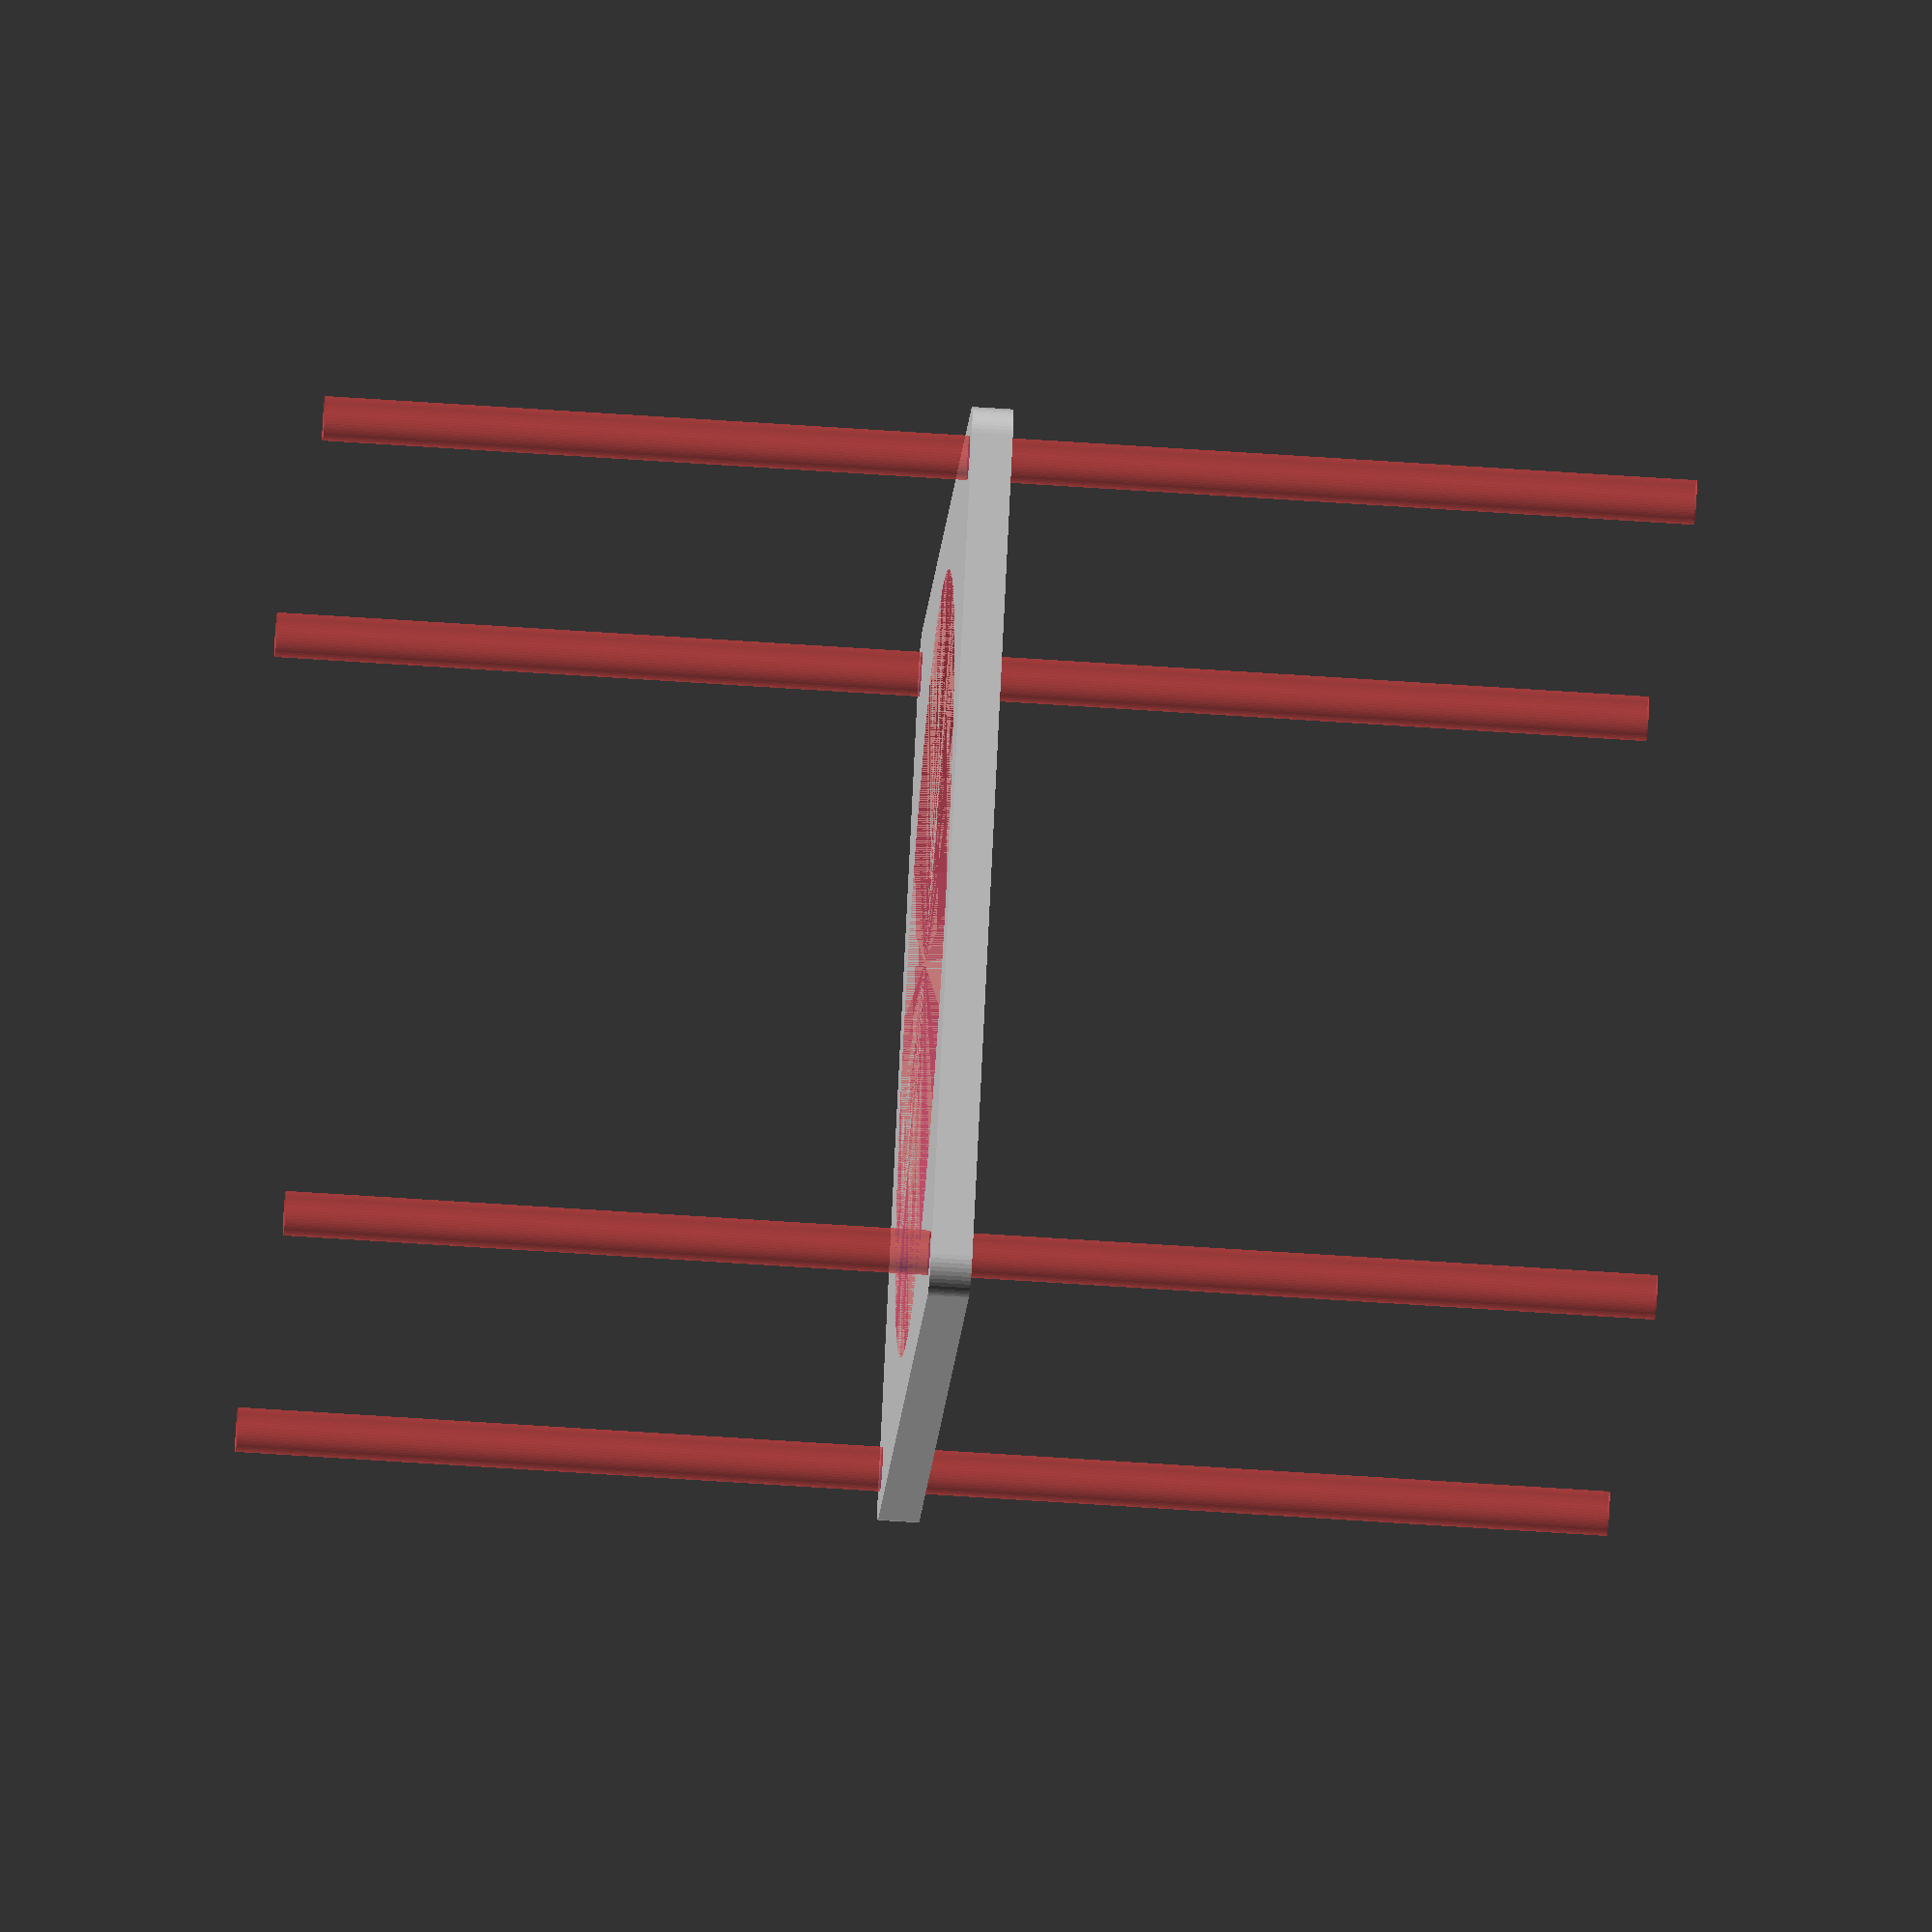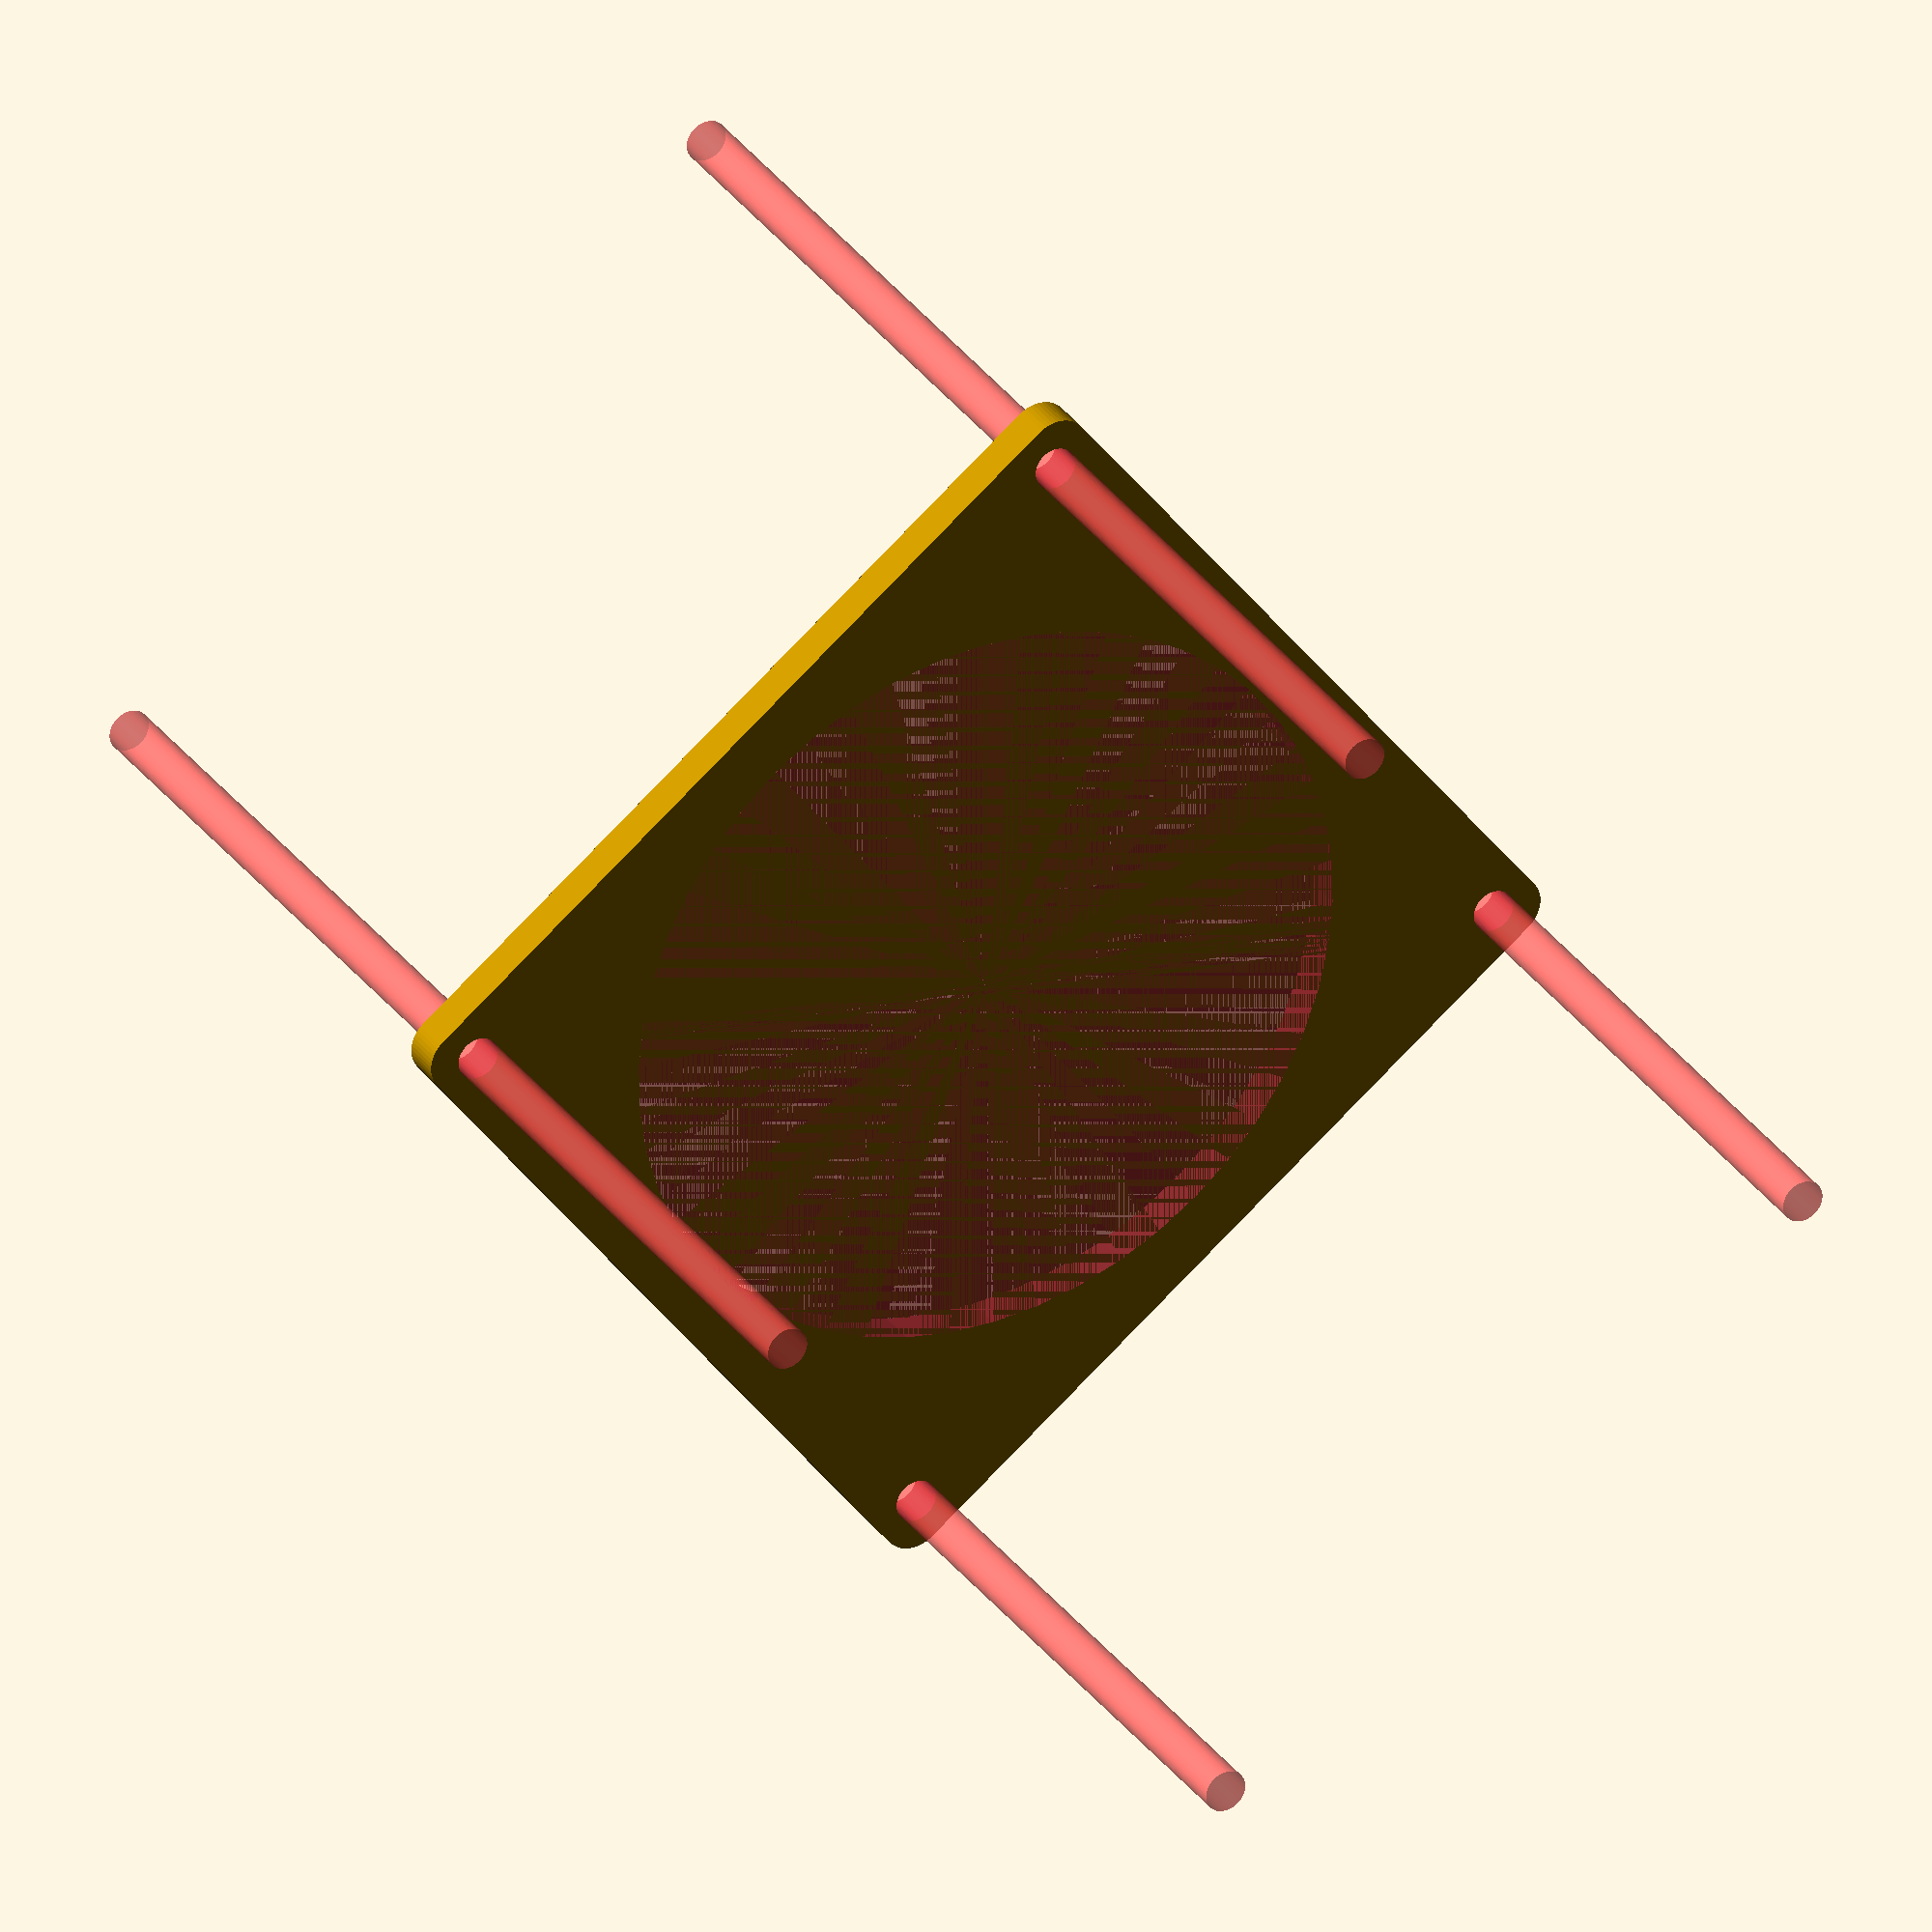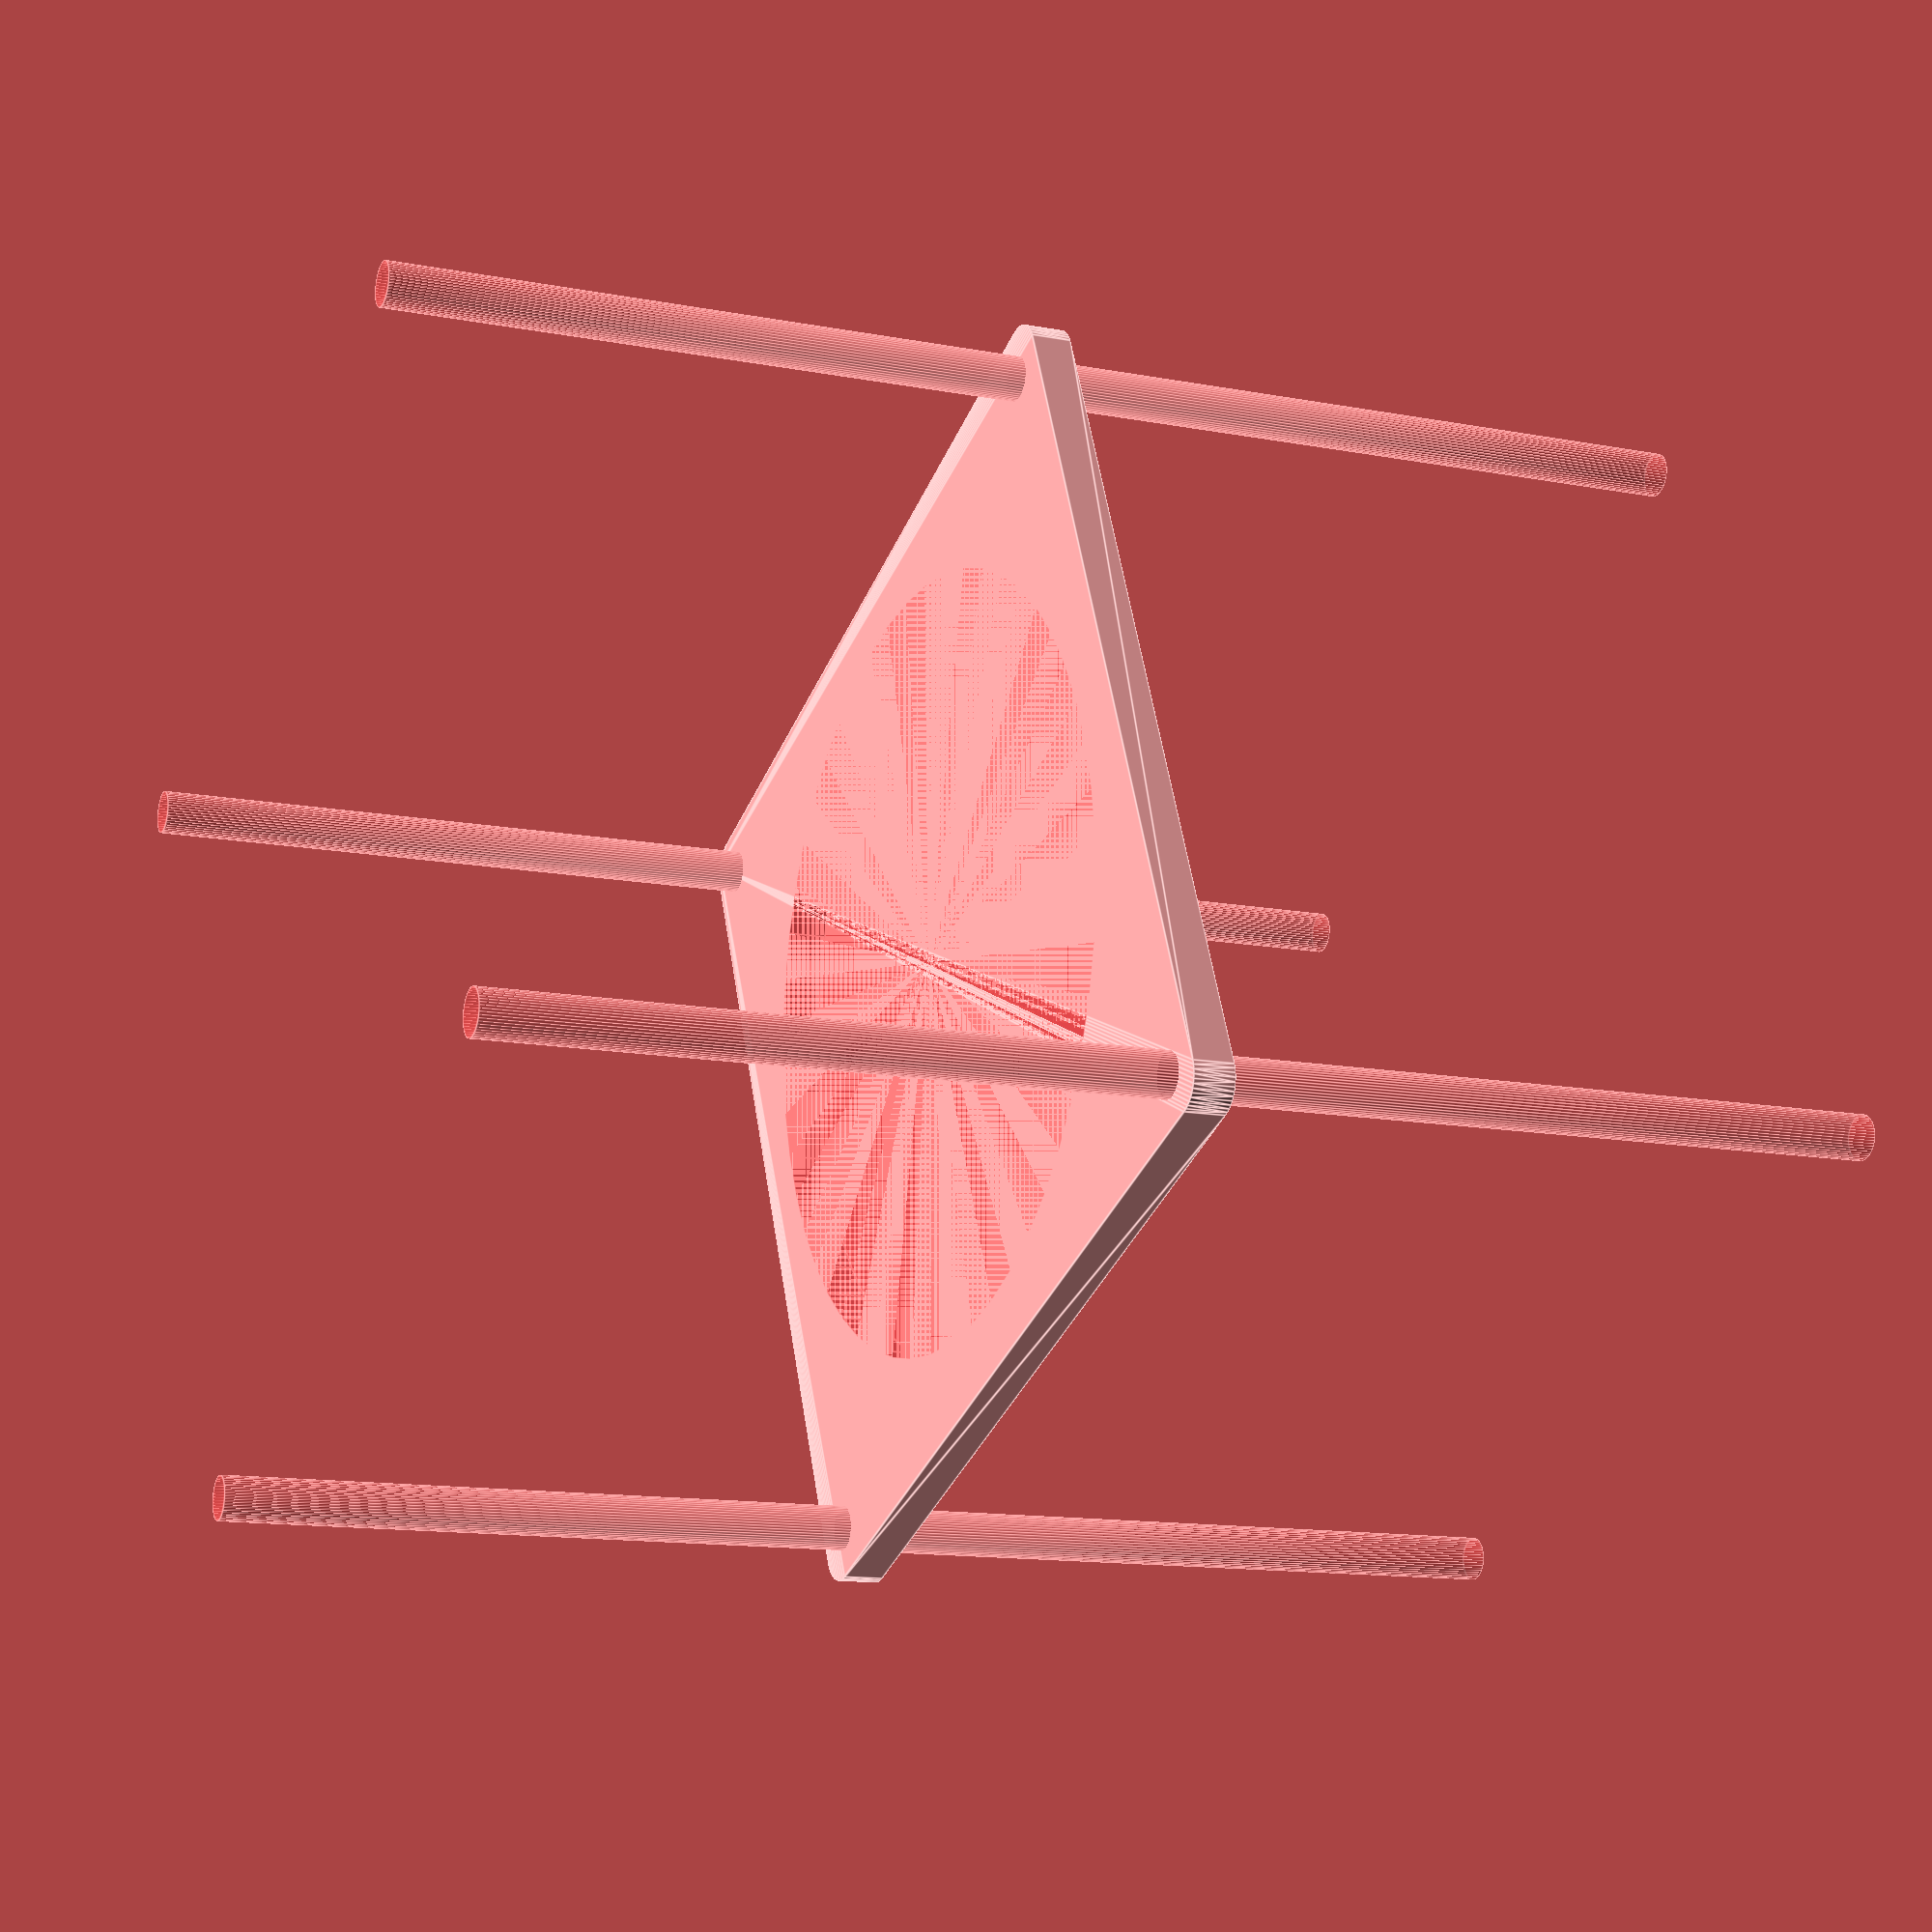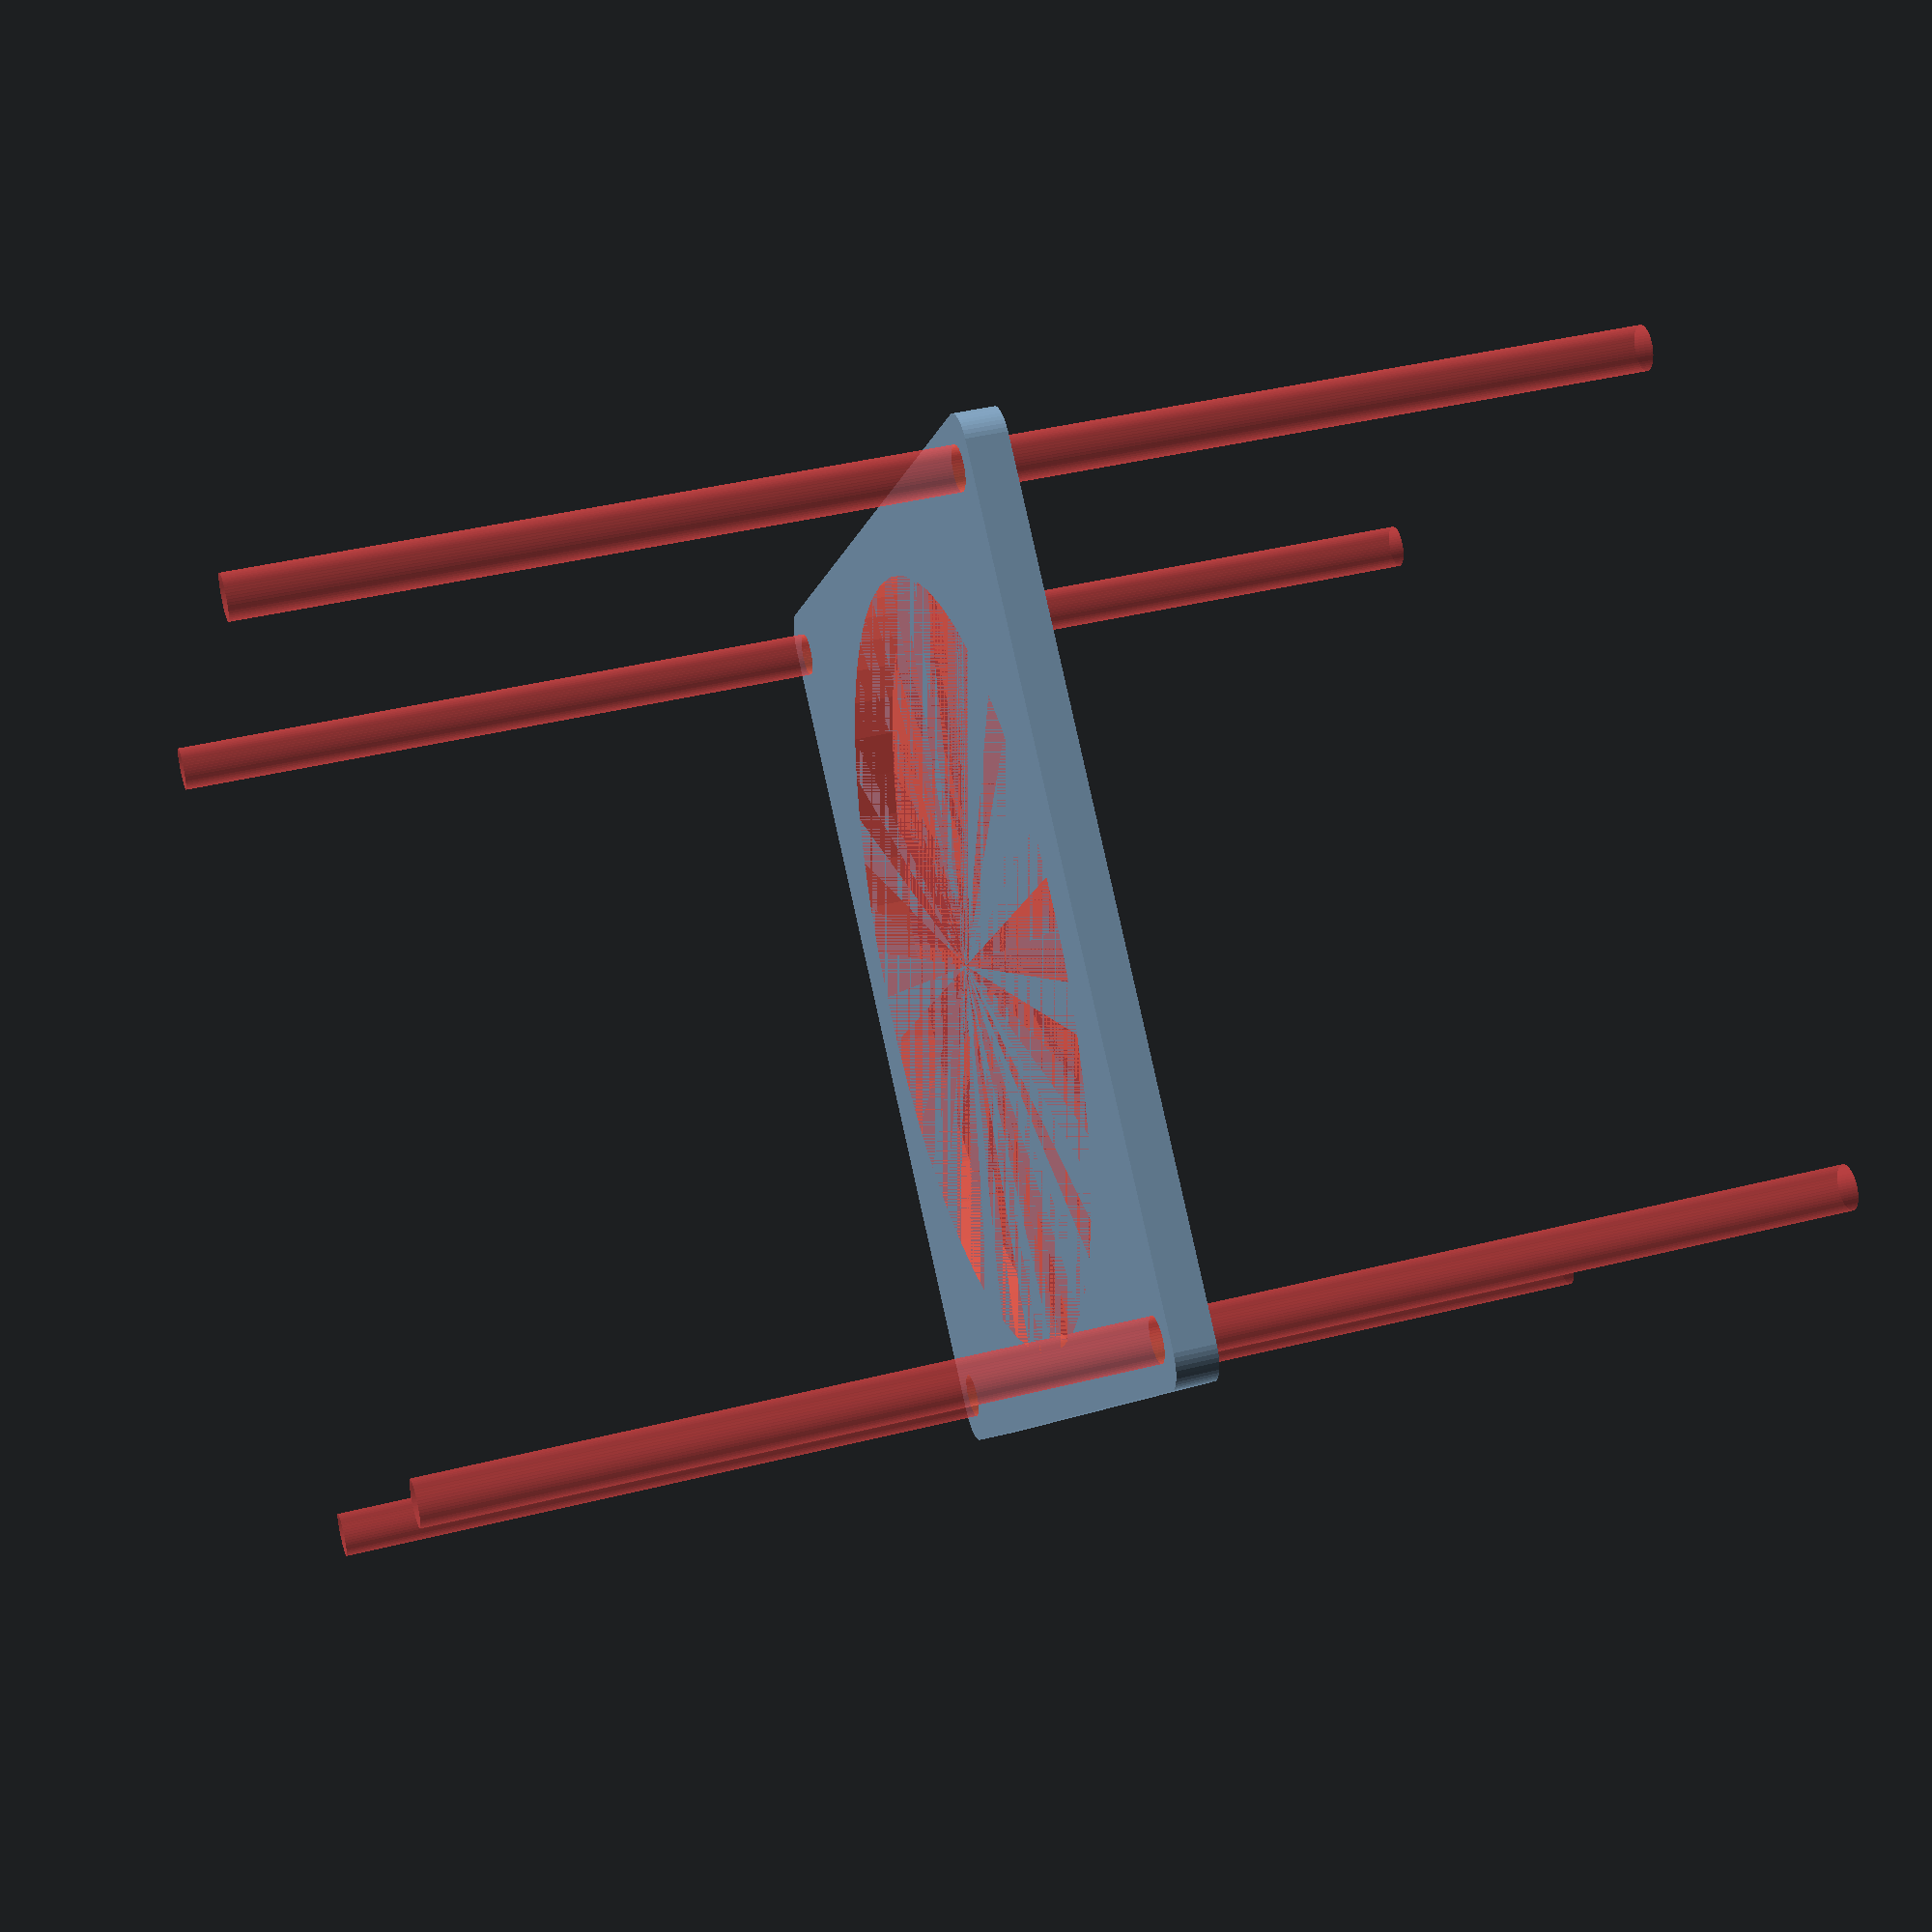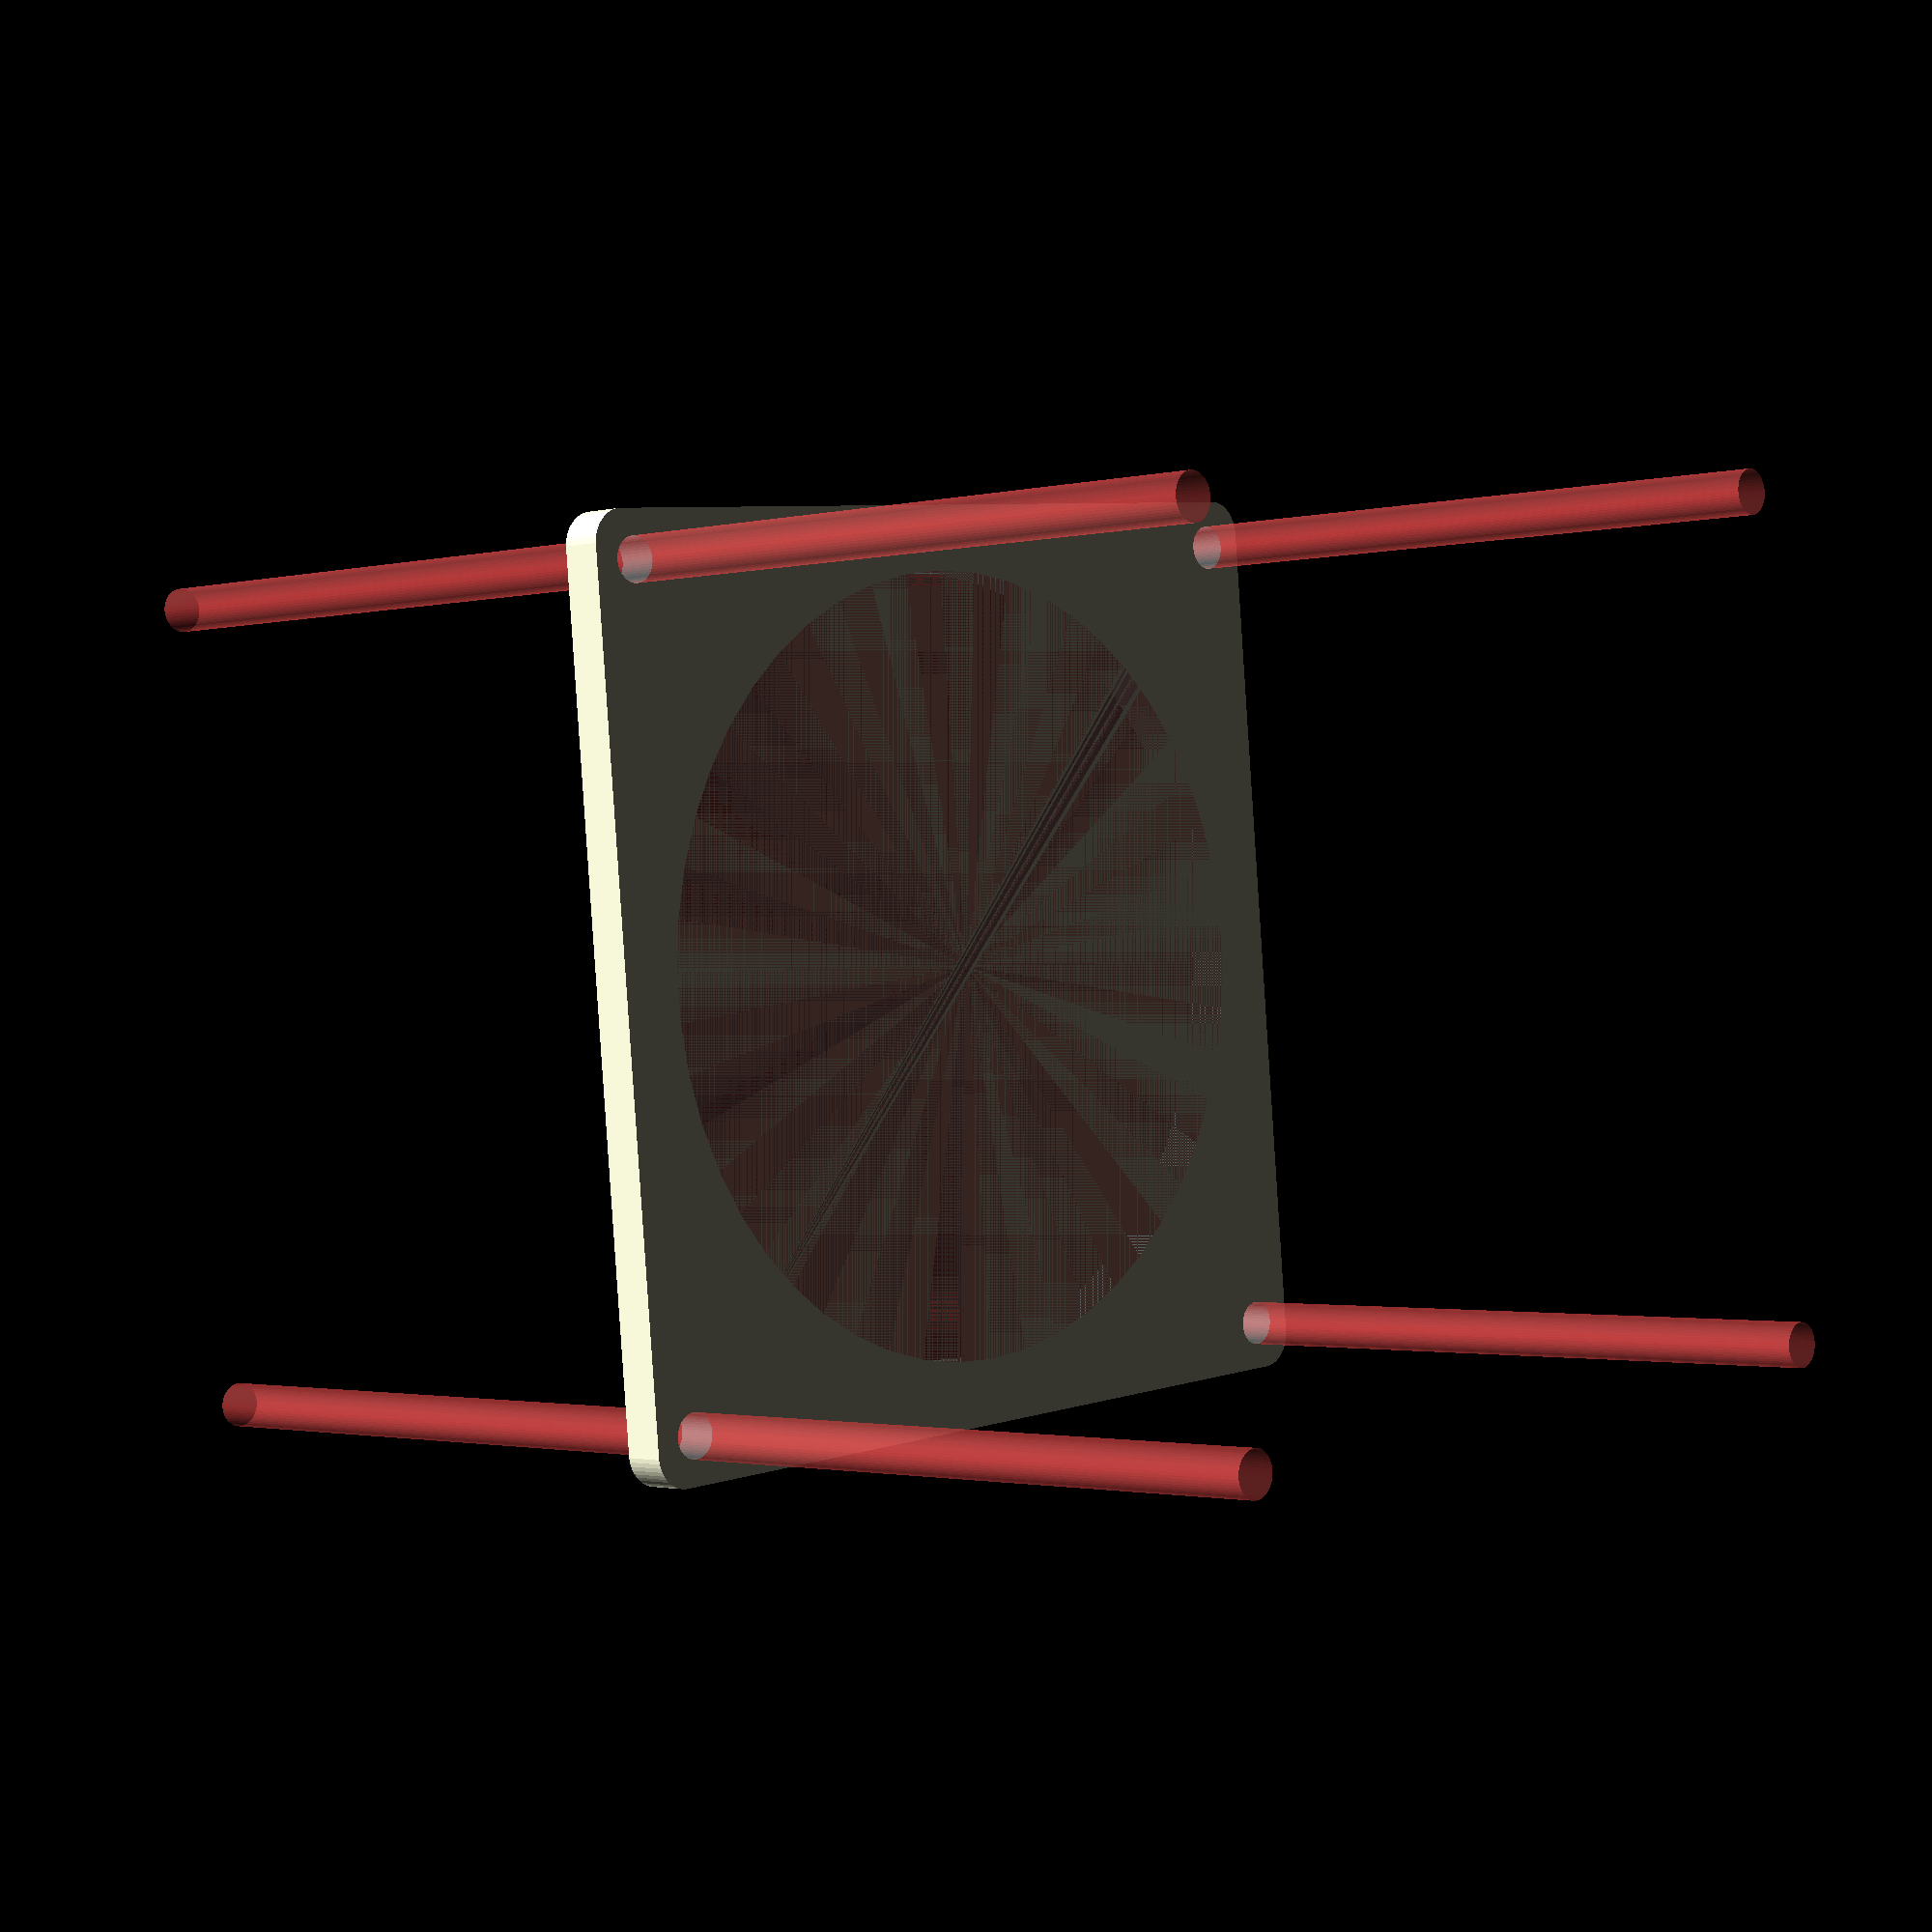
<openscad>
$fn = 50;


difference() {
	union() {
		hull() {
			translate(v = [-62.0000000000, 62.0000000000, 0]) {
				cylinder(h = 6, r = 5);
			}
			translate(v = [62.0000000000, 62.0000000000, 0]) {
				cylinder(h = 6, r = 5);
			}
			translate(v = [-62.0000000000, -62.0000000000, 0]) {
				cylinder(h = 6, r = 5);
			}
			translate(v = [62.0000000000, -62.0000000000, 0]) {
				cylinder(h = 6, r = 5);
			}
		}
	}
	union() {
		#translate(v = [-60.0000000000, -60.0000000000, -100.0000000000]) {
			cylinder(h = 200, r = 3.2500000000);
		}
		#translate(v = [-60.0000000000, 60.0000000000, -100.0000000000]) {
			cylinder(h = 200, r = 3.2500000000);
		}
		#translate(v = [60.0000000000, -60.0000000000, -100.0000000000]) {
			cylinder(h = 200, r = 3.2500000000);
		}
		#translate(v = [60.0000000000, 60.0000000000, -100.0000000000]) {
			cylinder(h = 200, r = 3.2500000000);
		}
		#cylinder(h = 6, r = 57.5000000000);
	}
}
</openscad>
<views>
elev=54.7 azim=39.4 roll=85.7 proj=o view=solid
elev=149.2 azim=52.8 roll=208.6 proj=o view=solid
elev=193.0 azim=66.9 roll=113.6 proj=p view=edges
elev=140.0 azim=317.3 roll=287.3 proj=p view=solid
elev=1.6 azim=95.5 roll=133.4 proj=p view=wireframe
</views>
